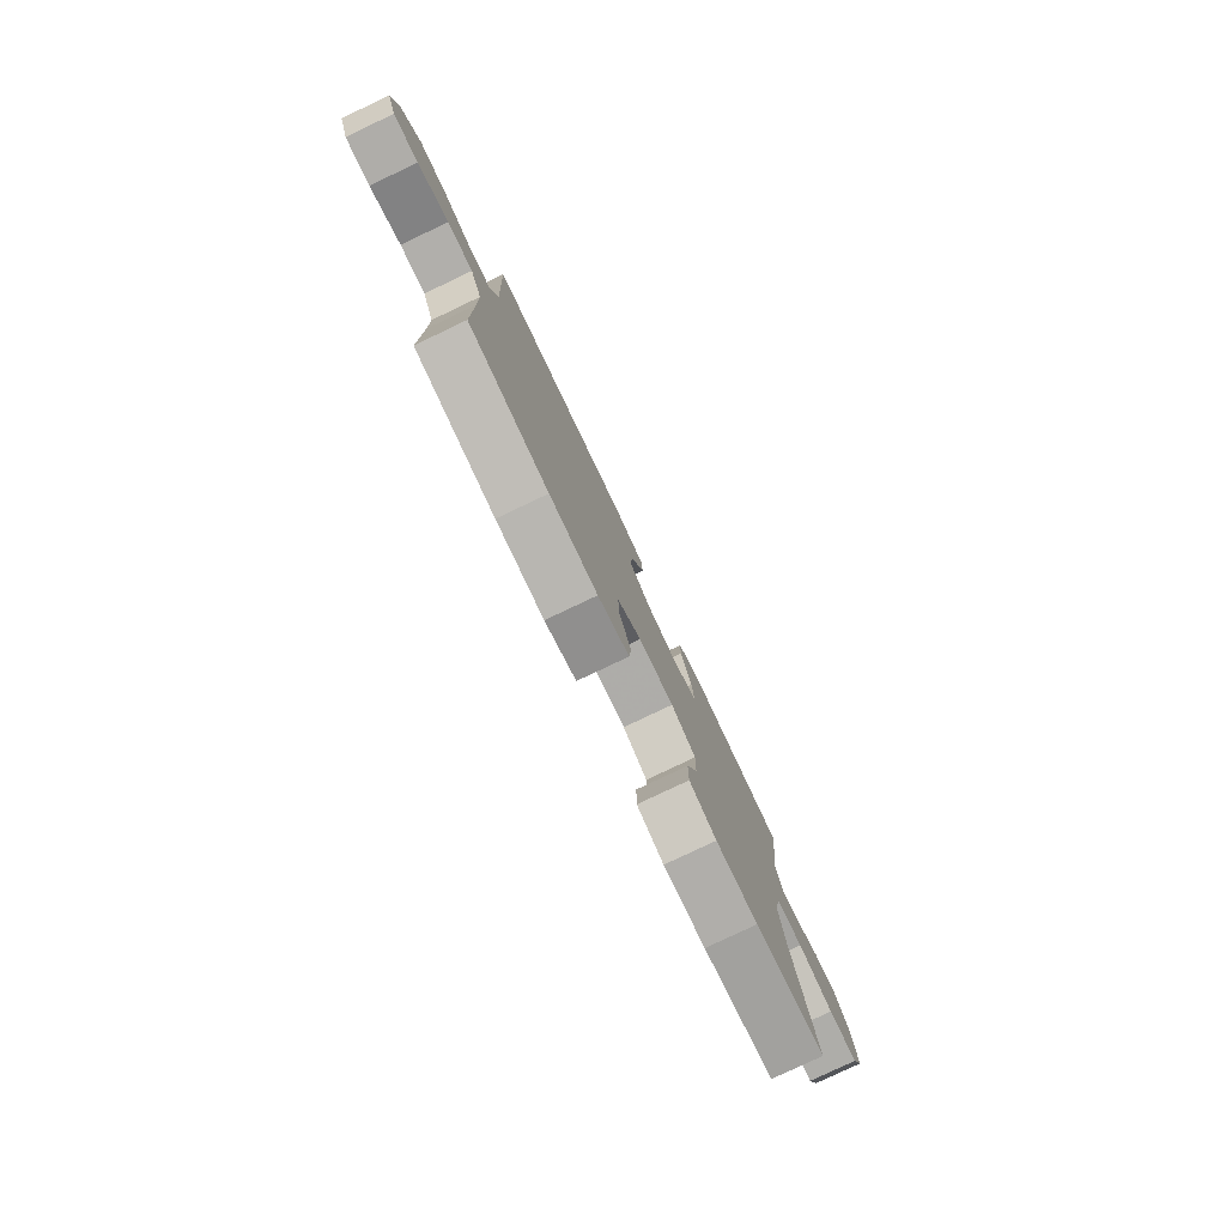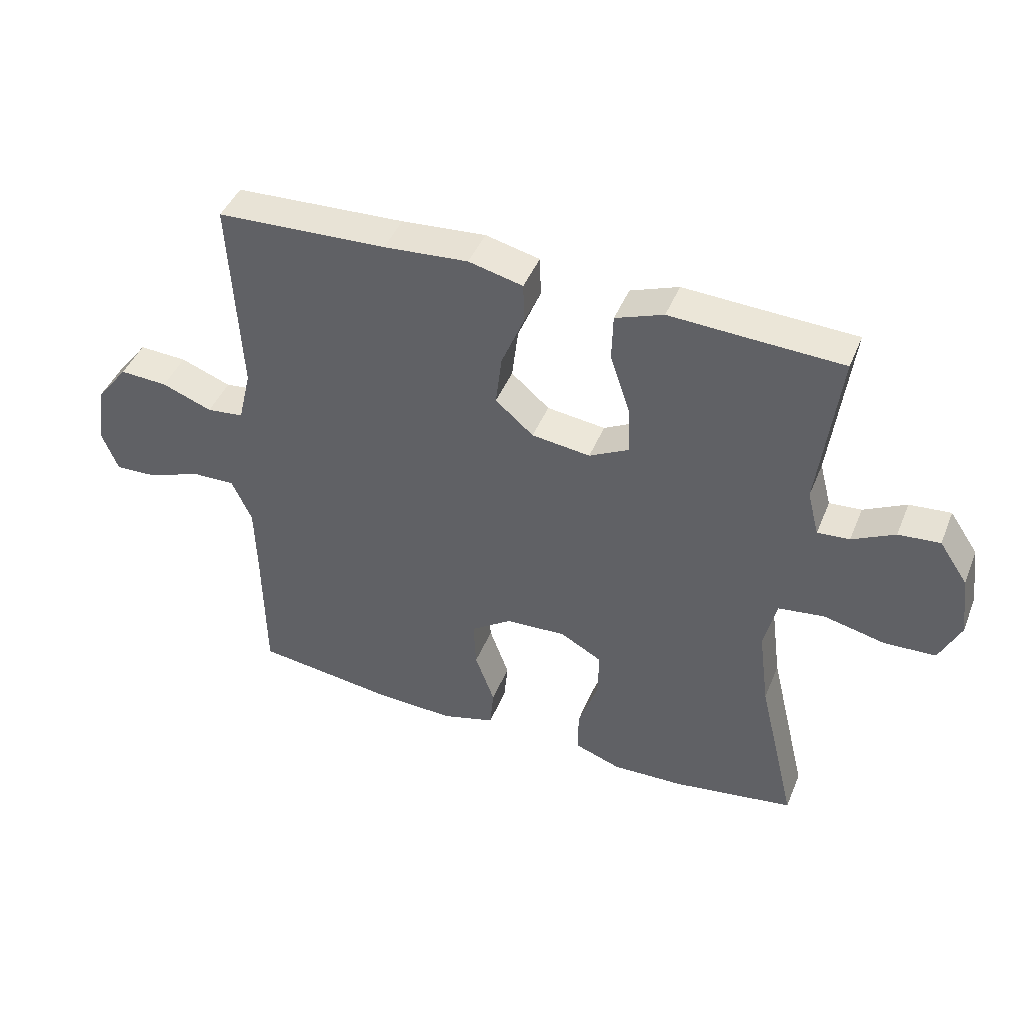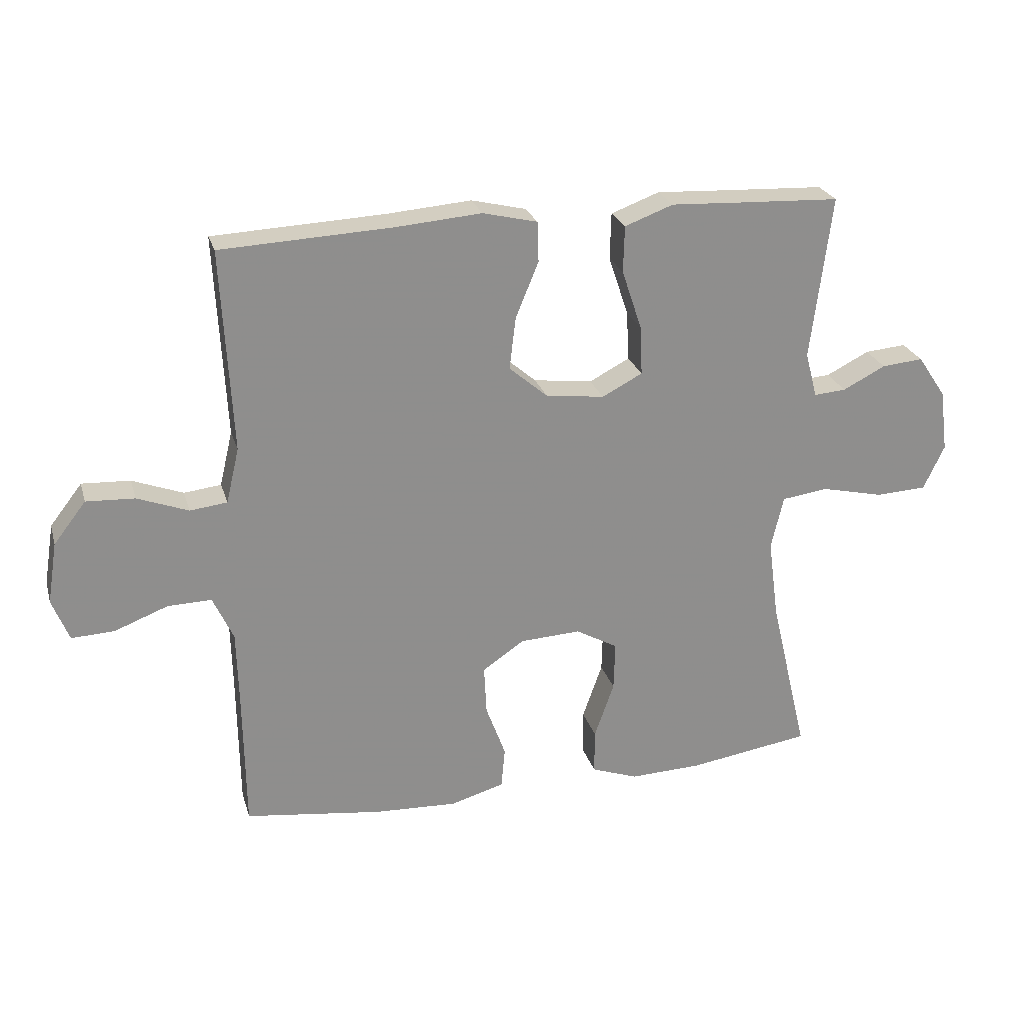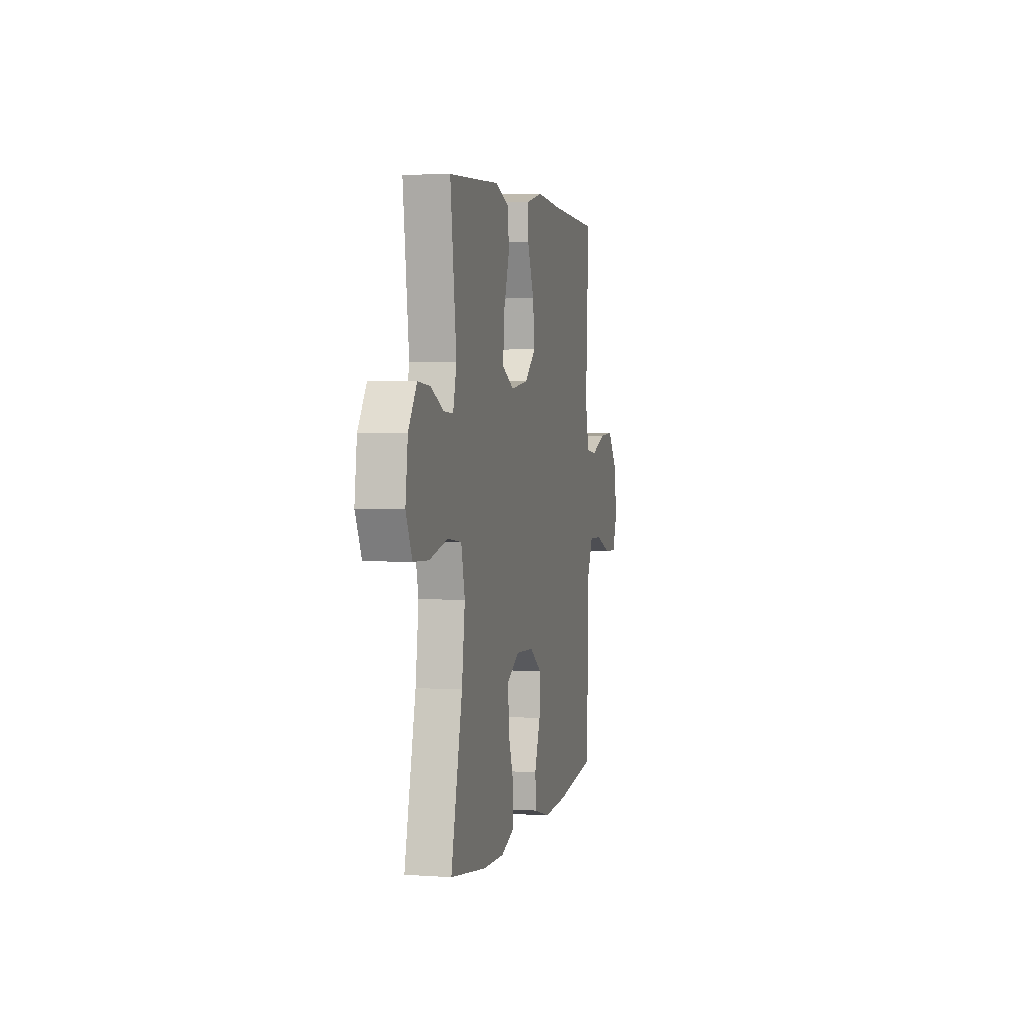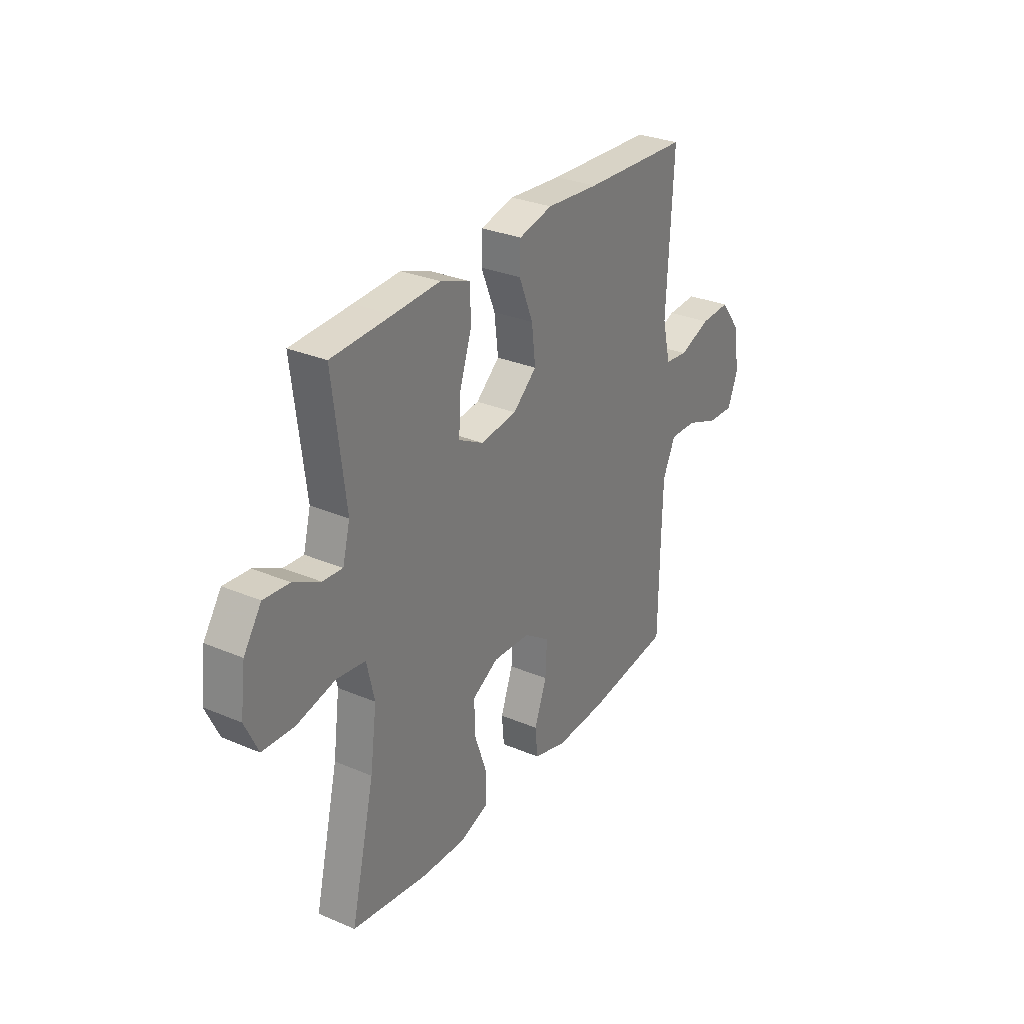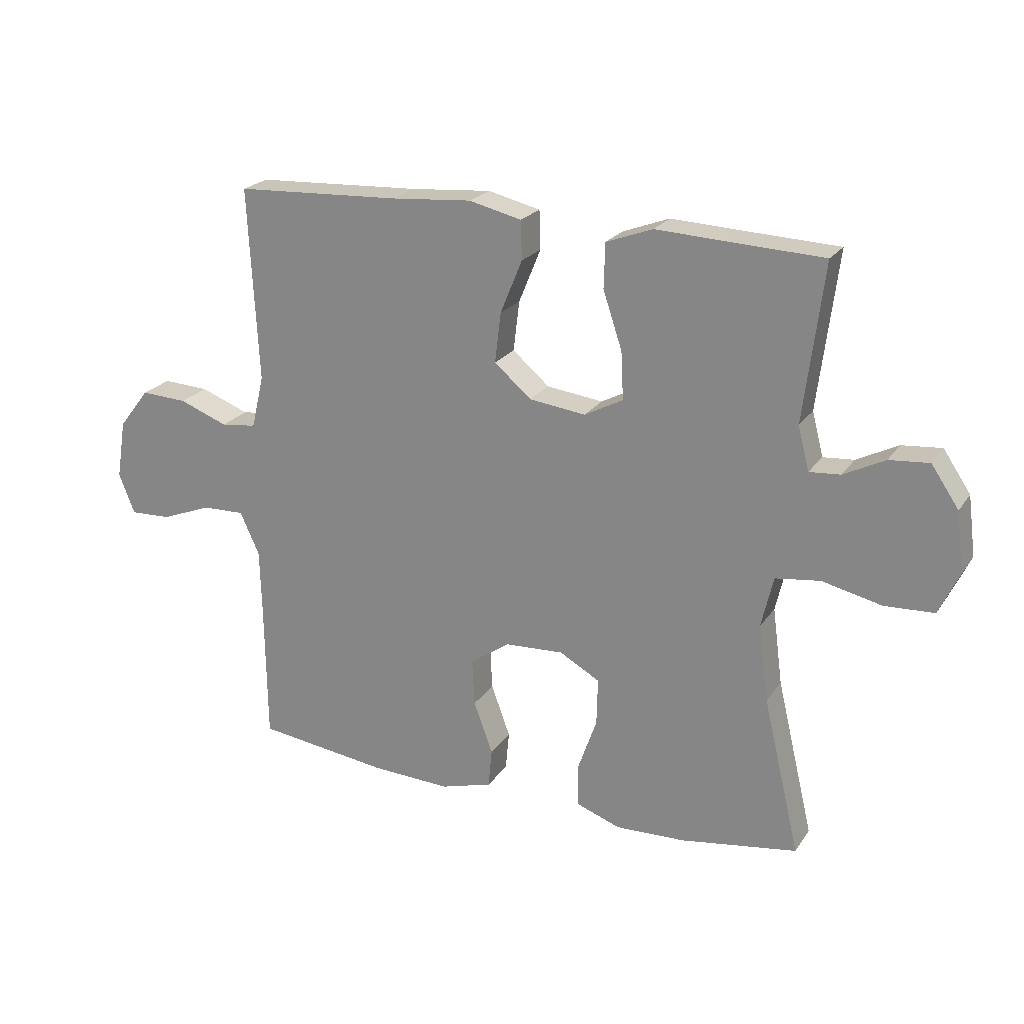
<metadata>
{"format":"obj","ext":"obj","renderer":"f3d","projection":"perspective","resolution":1024,"background":"white","views":[{"elev":-79.5,"azim":115.4,"up":"+Z"},{"elev":44.0,"azim":-158.7,"up":"+Z"},{"elev":25.0,"azim":164.8,"up":"+Z"},{"elev":3.2,"azim":-76.8,"up":"+Z"},{"elev":29.8,"azim":-58.1,"up":"+Z"},{"elev":22.2,"azim":-154.8,"up":"+Z"}]}
</metadata>
<code>
v 0.5 0.07 -0.5
v 0.278 0.07 -0.529
v 0.145 0.07 -0.535
v 0.058 0.07 -0.51
v 0.052 0.07 -0.444
v 0.084 0.07 -0.357
v 0.088 0.07 -0.278
v 0.021 0.07 -0.232
v -0.077 0.07 -0.227
v -0.145 0.07 -0.265
v -0.143 0.07 -0.344
v -0.111 0.07 -0.435
v -0.111 0.07 -0.507
v -0.186 0.07 -0.534
v -0.303 0.07 -0.53
v -0.5 0.07 -0.5
v -0.438 0.07 -0.238
v -0.421 0.07 -0.109
v -0.441 0.07 -0.023
v -0.516 0.07 -0.013
v -0.616 0.07 -0.036
v -0.699 0.07 -0.032
v -0.733 0.07 0.04
v -0.72 0.07 0.14
v -0.674 0.07 0.208
v -0.607 0.07 0.202
v -0.538 0.07 0.167
v -0.486 0.07 0.163
v -0.467 0.07 0.236
v -0.5 0.07 0.5
v -0.344 0.07 0.507
v -0.223 0.07 0.513
v -0.145 0.07 0.484
v -0.143 0.07 0.409
v -0.175 0.07 0.313
v -0.179 0.07 0.233
v -0.114 0.07 0.199
v -0.019 0.07 0.211
v 0.043 0.07 0.264
v 0.033 0.07 0.348
v -0.004 0.07 0.438
v -0.002 0.07 0.503
v 0.086 0.07 0.524
v 0.223 0.07 0.513
v 0.5 0.07 0.5
v 0.483 0.07 0.174
v 0.504 0.07 0.085
v 0.564 0.07 0.078
v 0.646 0.07 0.109
v 0.724 0.07 0.113
v 0.776 0.07 0.046
v 0.792 0.07 -0.053
v 0.765 0.07 -0.121
v 0.696 0.07 -0.118
v 0.61 0.07 -0.085
v 0.539 0.07 -0.083
v 0.506 0.07 -0.155
v 0.503 0.07 -0.27
v 0.5 0 -0.5
v 0.278 0 -0.529
v 0.145 0 -0.535
v 0.058 0 -0.51
v 0.052 0 -0.444
v 0.084 0 -0.357
v 0.088 0 -0.278
v 0.021 0 -0.232
v -0.077 0 -0.227
v -0.145 0 -0.265
v -0.143 0 -0.344
v -0.111 0 -0.435
v -0.111 0 -0.507
v -0.186 0 -0.534
v -0.303 0 -0.53
v -0.5 0 -0.5
v -0.438 0 -0.238
v -0.421 0 -0.109
v -0.441 0 -0.023
v -0.516 0 -0.013
v -0.616 0 -0.036
v -0.699 0 -0.032
v -0.733 0 0.04
v -0.72 0 0.14
v -0.674 0 0.208
v -0.607 0 0.202
v -0.538 0 0.167
v -0.486 0 0.163
v -0.467 0 0.236
v -0.5 0 0.5
v -0.344 0 0.507
v -0.223 0 0.513
v -0.145 0 0.484
v -0.143 0 0.409
v -0.175 0 0.313
v -0.179 0 0.233
v -0.114 0 0.199
v -0.019 0 0.211
v 0.043 0 0.264
v 0.033 0 0.348
v -0.004 0 0.438
v -0.002 0 0.503
v 0.086 0 0.524
v 0.223 0 0.513
v 0.5 0 0.5
v 0.483 0 0.174
v 0.504 0 0.085
v 0.564 0 0.078
v 0.646 0 0.109
v 0.724 0 0.113
v 0.776 0 0.046
v 0.792 0 -0.053
v 0.765 0 -0.121
v 0.696 0 -0.118
v 0.61 0 -0.085
v 0.539 0 -0.083
v 0.506 0 -0.155
v 0.503 0 -0.27
f 52 53 54 55
f 52 55 56
f 51 52 56
f 48 49 50 51
f 47 48 51 56
f 46 47 56 57
f 44 45 46
f 40 41 42 43
f 39 40 43 44
f 32 33 34 35
f 31 32 35 36
f 29 30 31 36
f 28 29 36 37
f 24 25 26 27
f 24 27 28
f 23 24 28 37
f 20 21 22 23
f 19 20 23 37
f 14 15 16 17
f 14 17 18
f 11 12 13 14
f 10 11 14 18
f 9 10 18 19
f 3 4 5 6
f 3 6 7
f 58 1 2 3
f 58 3 7
f 57 58 7 8
f 39 44 46 57
f 38 39 57 8
f 19 37 38
f 8 9 19 38
f 113 112 111 110
f 114 113 110
f 114 110 109
f 109 108 107 106
f 114 109 106 105
f 115 114 105 104
f 104 103 102
f 101 100 99 98
f 102 101 98 97
f 93 92 91 90
f 94 93 90 89
f 94 89 88 87
f 95 94 87 86
f 85 84 83 82
f 86 85 82
f 95 86 82 81
f 81 80 79 78
f 95 81 78 77
f 75 74 73 72
f 76 75 72
f 72 71 70 69
f 76 72 69 68
f 77 76 68 67
f 64 63 62 61
f 65 64 61
f 61 60 59 116
f 65 61 116
f 66 65 116 115
f 115 104 102 97
f 66 115 97 96
f 96 95 77
f 96 77 67 66
f 1 59 60 2
f 2 60 61 3
f 3 61 62 4
f 4 62 63 5
f 5 63 64 6
f 6 64 65 7
f 7 65 66 8
f 8 66 67 9
f 9 67 68 10
f 10 68 69 11
f 11 69 70 12
f 12 70 71 13
f 13 71 72 14
f 14 72 73 15
f 15 73 74 16
f 16 74 75 17
f 17 75 76 18
f 18 76 77 19
f 19 77 78 20
f 20 78 79 21
f 21 79 80 22
f 22 80 81 23
f 23 81 82 24
f 24 82 83 25
f 25 83 84 26
f 26 84 85 27
f 27 85 86 28
f 28 86 87 29
f 29 87 88 30
f 30 88 89 31
f 31 89 90 32
f 32 90 91 33
f 33 91 92 34
f 34 92 93 35
f 35 93 94 36
f 36 94 95 37
f 37 95 96 38
f 38 96 97 39
f 39 97 98 40
f 40 98 99 41
f 41 99 100 42
f 42 100 101 43
f 43 101 102 44
f 44 102 103 45
f 45 103 104 46
f 46 104 105 47
f 47 105 106 48
f 48 106 107 49
f 49 107 108 50
f 50 108 109 51
f 51 109 110 52
f 52 110 111 53
f 53 111 112 54
f 54 112 113 55
f 55 113 114 56
f 56 114 115 57
f 57 115 116 58
f 58 116 59 1

</code>
